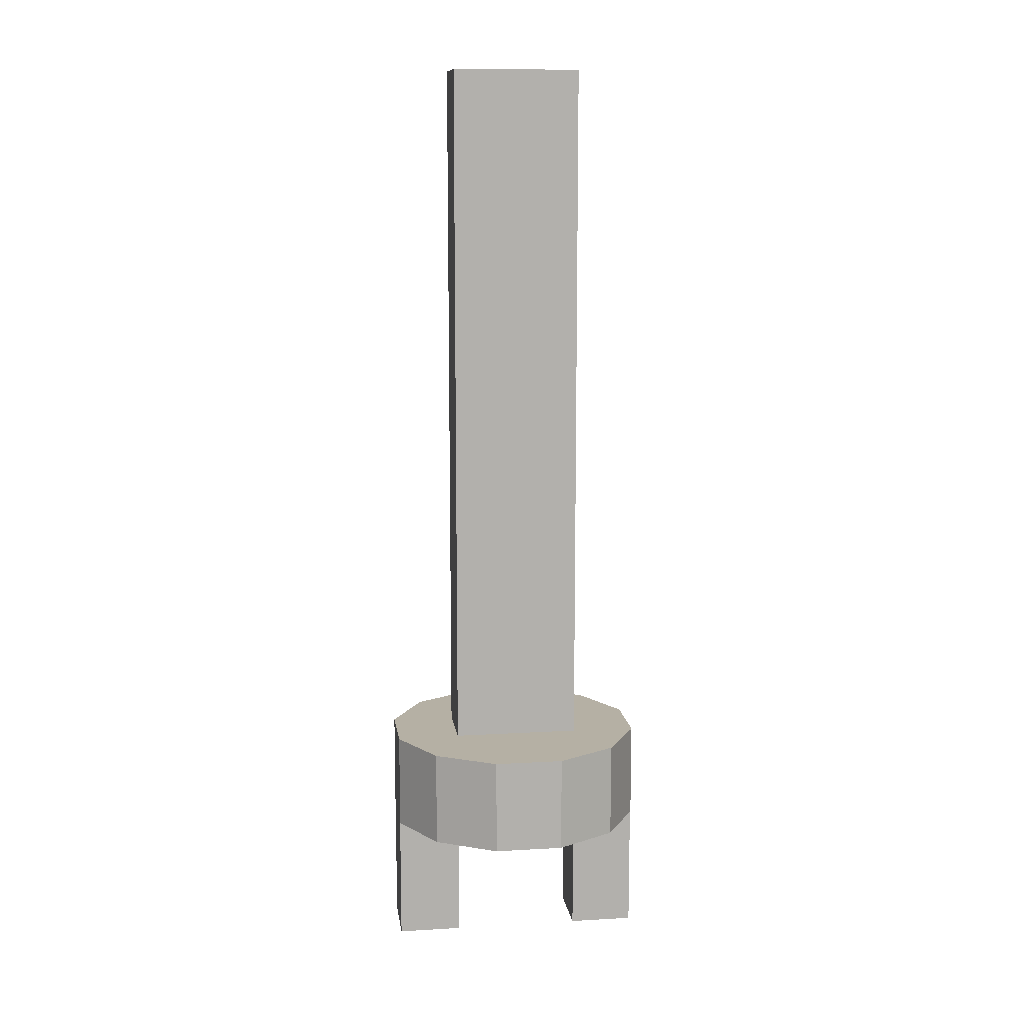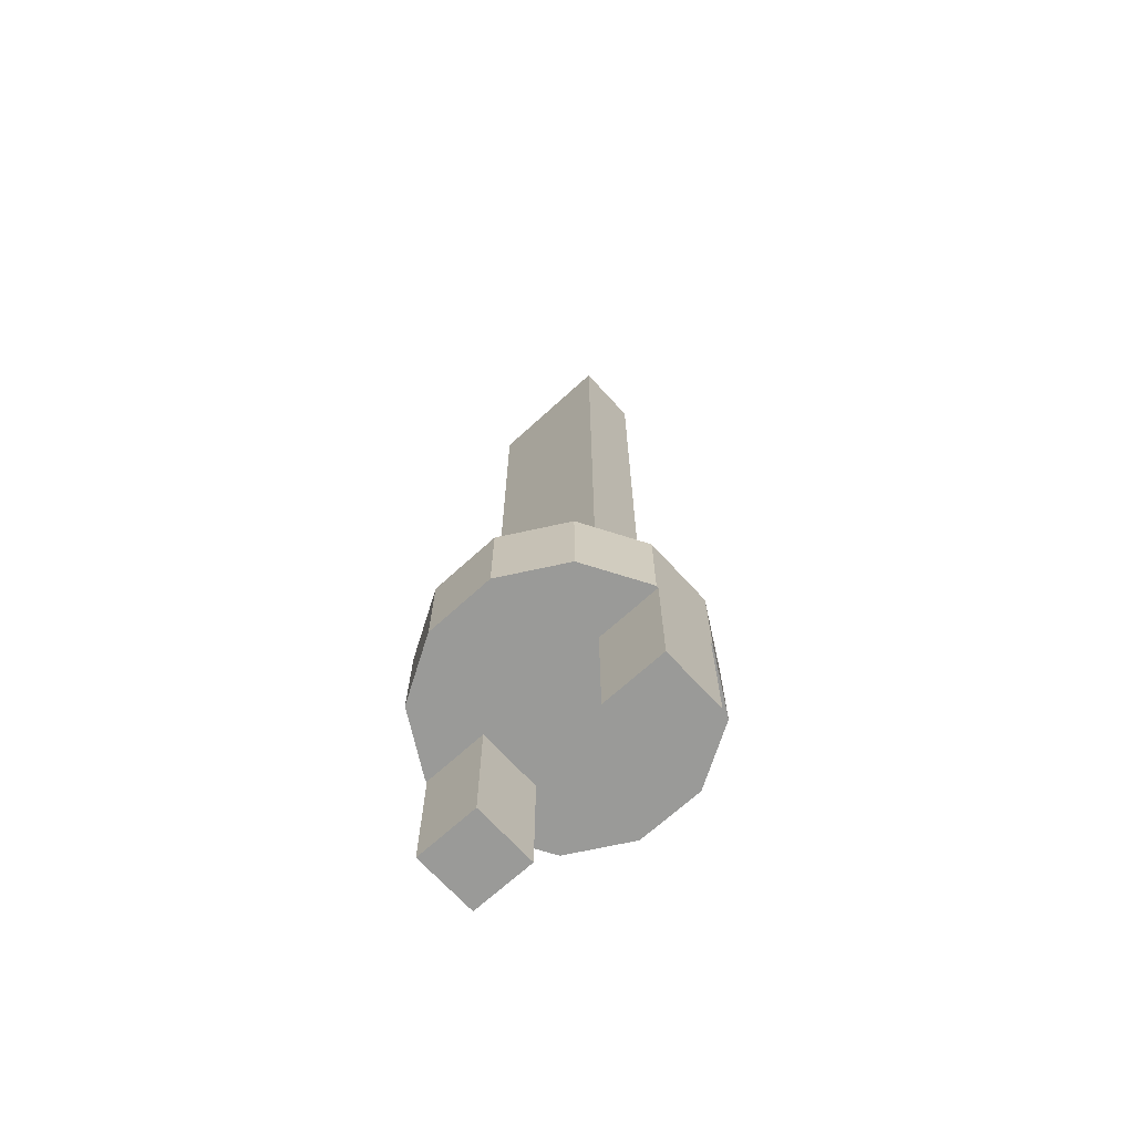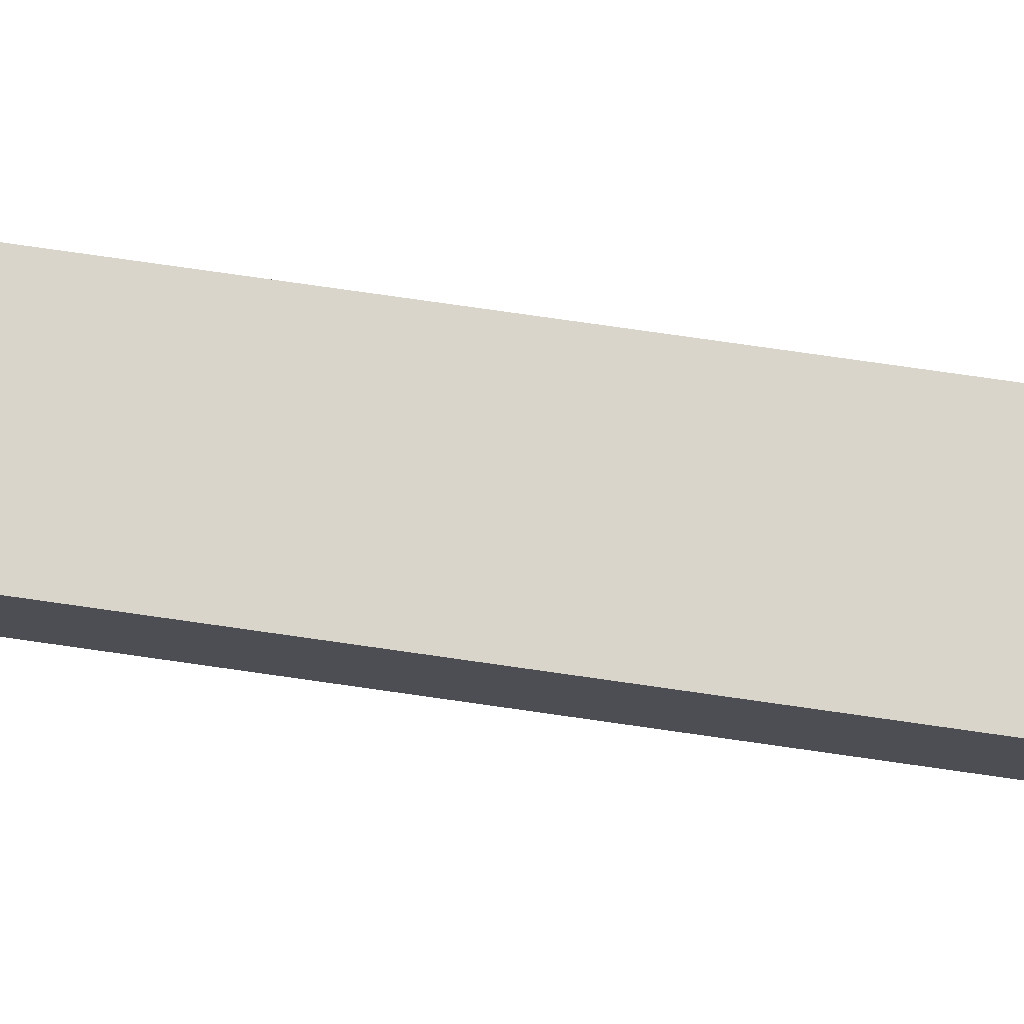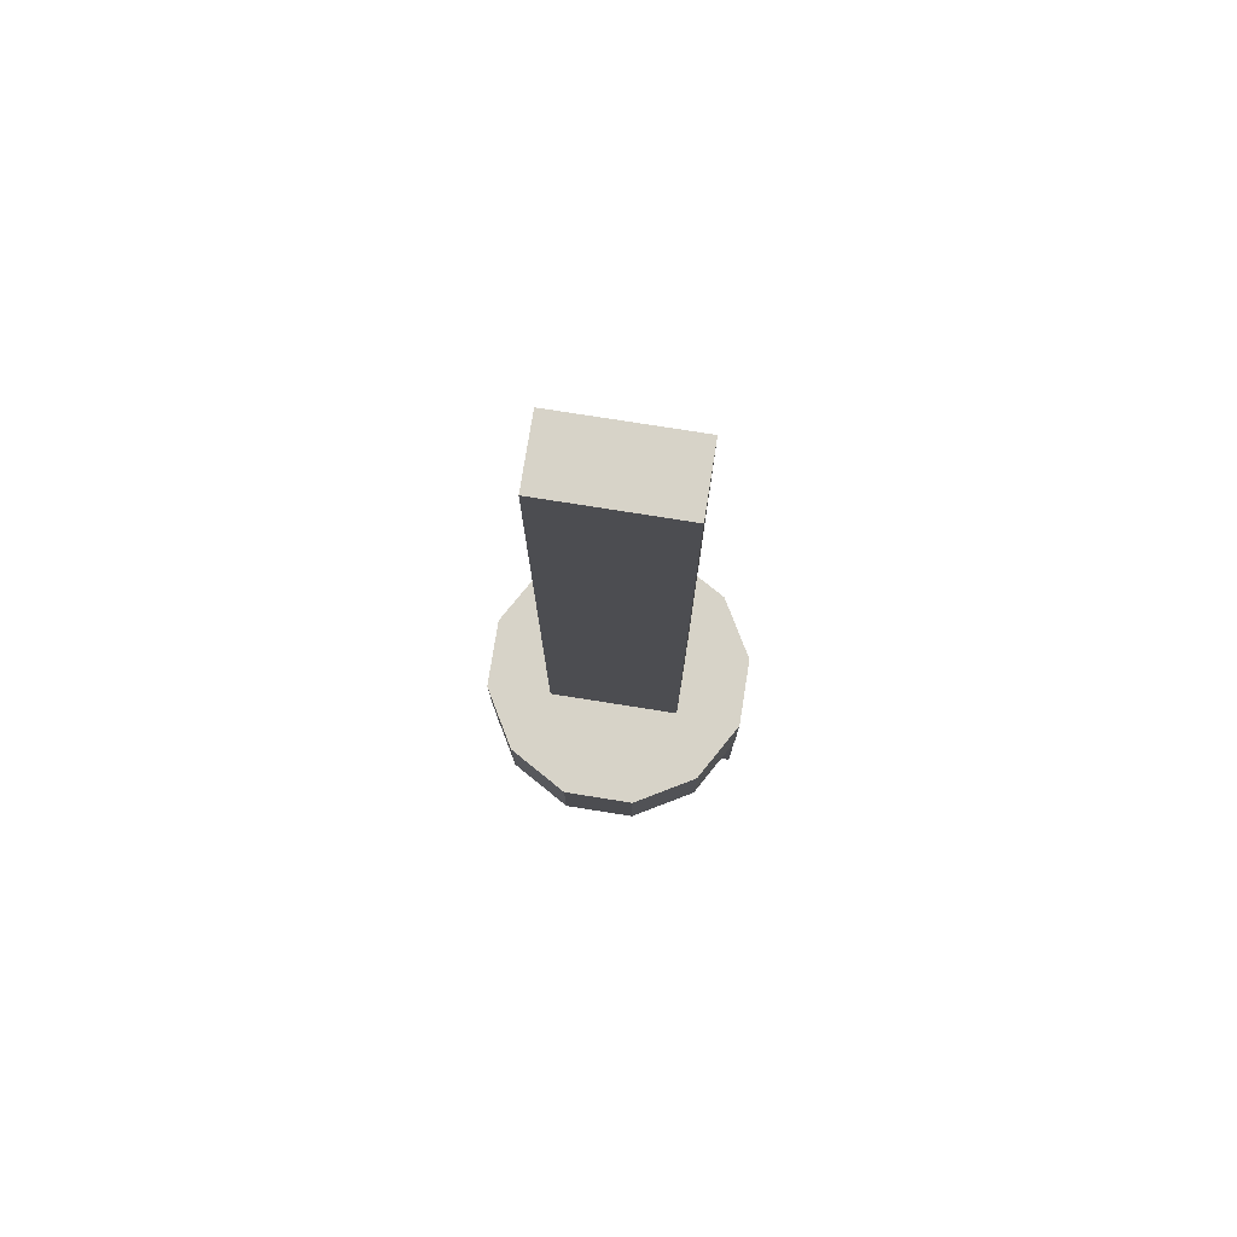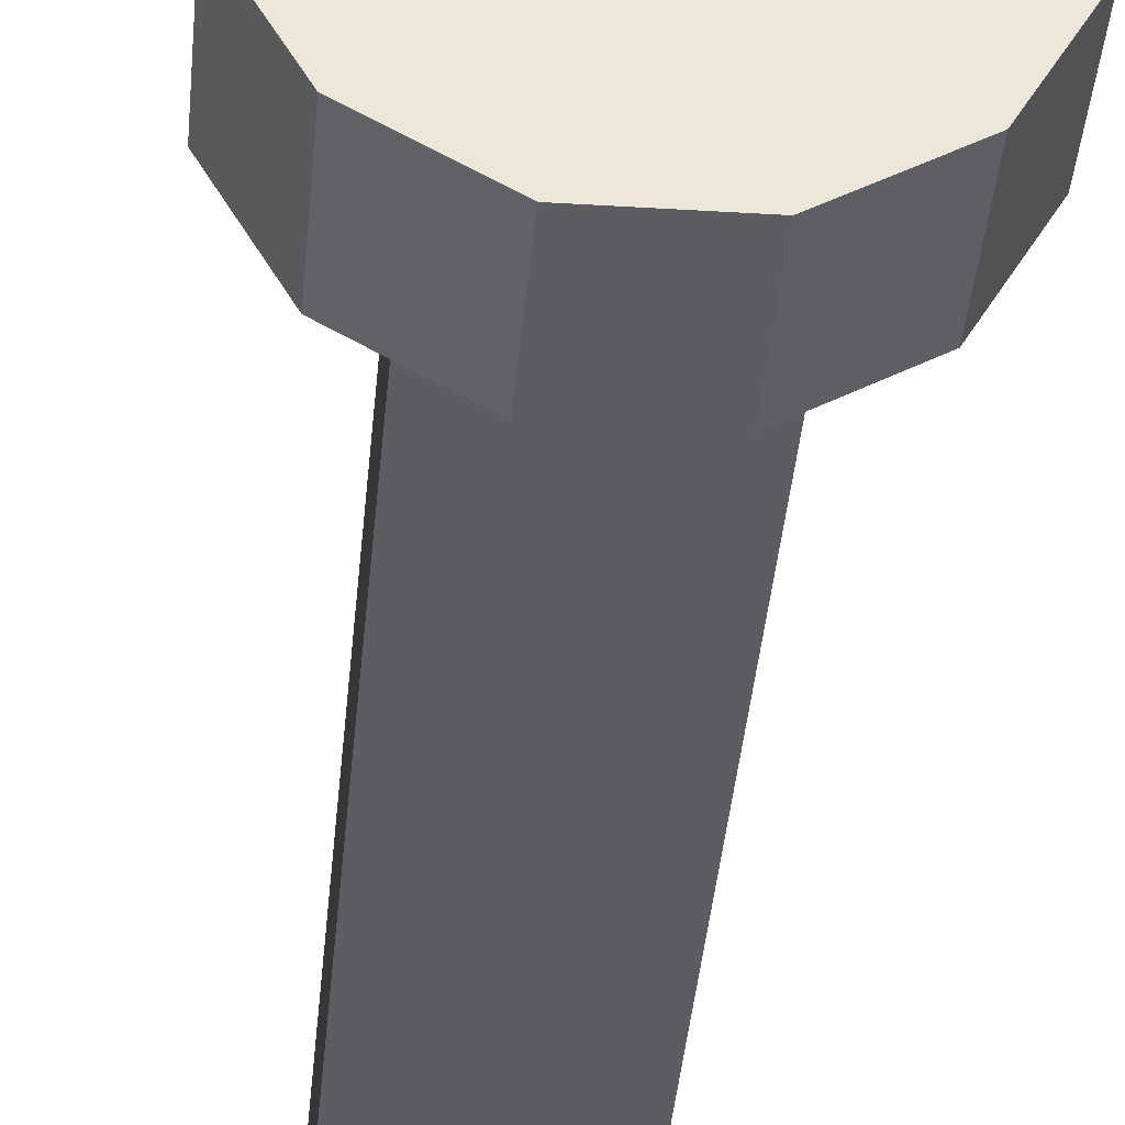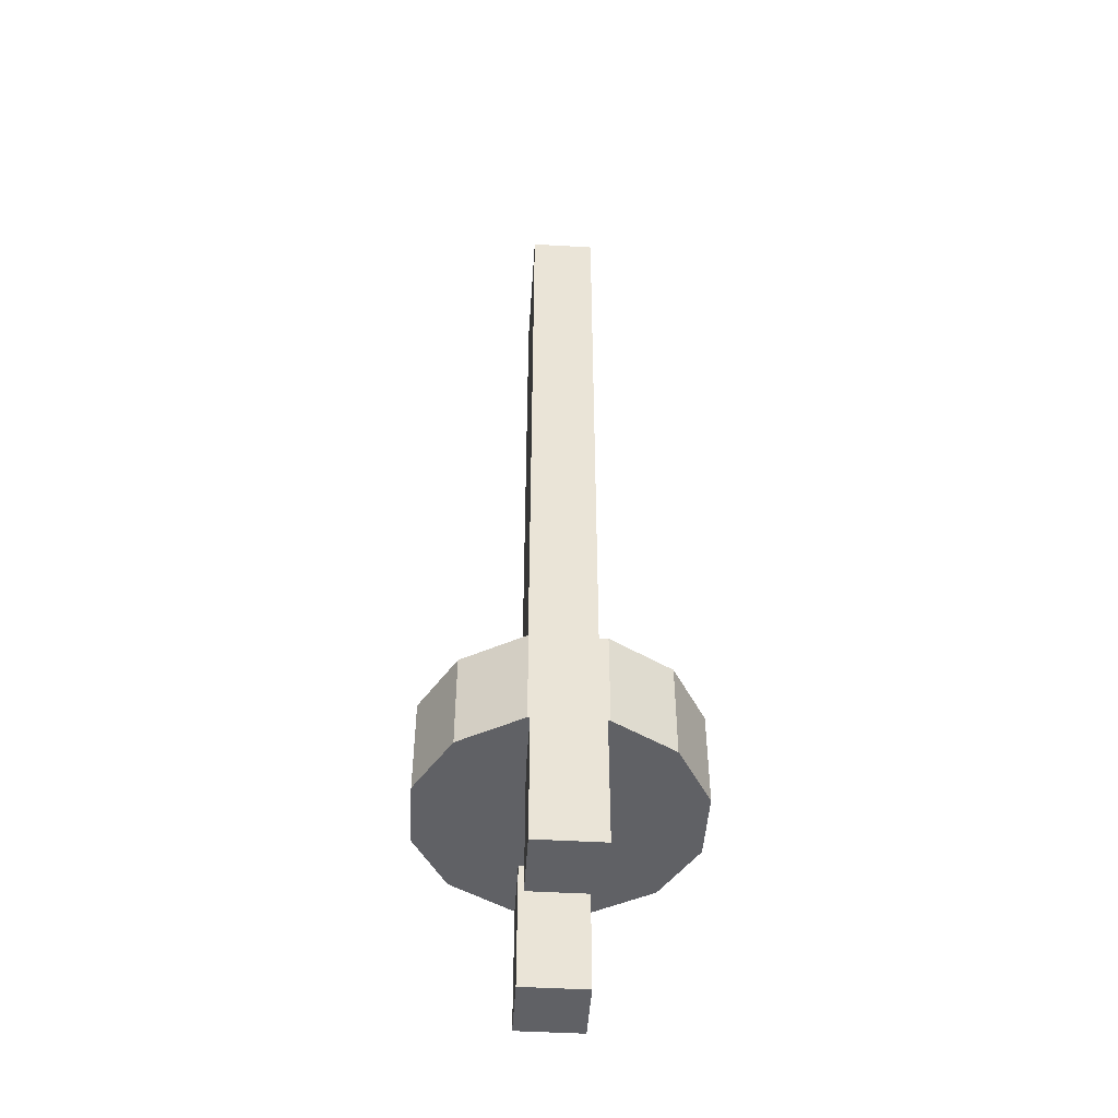
<metadata>
{"format":"obj","ext":"obj","renderer":"f3d","projection":"perspective","resolution":1024,"background":"white","views":[{"elev":11.6,"azim":172.0,"up":"+Z"},{"elev":-69.2,"azim":42.4,"up":"+Z"},{"elev":74.7,"azim":98.2,"up":"+Y"},{"elev":76.9,"azim":-171.0,"up":"+Z"},{"elev":-36.2,"azim":175.3,"up":"+Y"},{"elev":-47.8,"azim":86.3,"up":"+Z"}]}
</metadata>
<code>
o handle
v 0.0625 0.09375 -0.1875
v -0.0625 0.09375 -0.1875
v 0.0625 0.03125 -0.1875
v -0.0625 0.03125 -0.1875
v -0.0625 0.09375 0.5
v 0.0625 0.09375 0.5
v -0.0625 0.03125 0.5
v 0.0625 0.03125 0.5
f 4 7 5 2
f 3 4 2 1
f 8 3 1 6
f 7 8 6 5
f 6 1 2 5
f 7 4 3 8
o left
v -0.125 0.09375 -0.4062
v -0.0625 0.09375 -0.4062
v -0.125 0.09375 -0.2812
v -0.0625 0.09375 -0.2812
v -0.0625 0.03125 -0.4062
v -0.125 0.03125 -0.4062
v -0.0625 0.03125 -0.2812
v -0.125 0.03125 -0.2812
f 12 15 13 10
f 11 12 10 9
f 16 11 9 14
f 15 16 14 13
f 14 9 10 13
f 15 12 11 16
o right
v 0.0625 0.09375 -0.4062
v 0.125 0.09375 -0.4062
v 0.0625 0.09375 -0.2812
v 0.125 0.09375 -0.2812
v 0.125 0.03125 -0.4062
v 0.0625 0.03125 -0.4062
v 0.125 0.03125 -0.2812
v 0.0625 0.03125 -0.2812
f 20 23 21 18
f 19 20 18 17
f 24 19 17 22
f 23 24 22 21
f 22 17 18 21
f 23 20 19 24
o cylinder
v 0 0.0625 -0.1875
v 0 0.0625 -0.2812
v 0.03349 0.1875 -0.1875
v 0.03349 0.1875 -0.2812
v 0.09151 0.154 -0.1875
v 0.09151 0.154 -0.2812
v 0.125 0.09599 -0.1875
v 0.125 0.09599 -0.2812
v 0.125 0.02901 -0.1875
v 0.125 0.02901 -0.2812
v 0.09151 -0.02901 -0.1875
v 0.09151 -0.02901 -0.2812
v 0.03349 -0.0625 -0.1875
v 0.03349 -0.0625 -0.2812
v -0.03349 -0.0625 -0.1875
v -0.03349 -0.0625 -0.2812
v -0.09151 -0.02901 -0.1875
v -0.09151 -0.02901 -0.2812
v -0.125 0.02901 -0.1875
v -0.125 0.02901 -0.2812
v -0.125 0.09599 -0.1875
v -0.125 0.09599 -0.2812
v -0.09151 0.154 -0.1875
v -0.09151 0.154 -0.2812
v -0.03349 0.1875 -0.1875
v -0.03349 0.1875 -0.2812
f 29 27 25
f 27 29 30 28
f 28 30 26
f 31 29 25
f 29 31 32 30
f 30 32 26
f 33 31 25
f 31 33 34 32
f 32 34 26
f 35 33 25
f 33 35 36 34
f 34 36 26
f 37 35 25
f 35 37 38 36
f 36 38 26
f 39 37 25
f 37 39 40 38
f 38 40 26
f 41 39 25
f 39 41 42 40
f 40 42 26
f 43 41 25
f 41 43 44 42
f 42 44 26
f 45 43 25
f 43 45 46 44
f 44 46 26
f 47 45 25
f 45 47 48 46
f 46 48 26
f 49 47 25
f 47 49 50 48
f 48 50 26
f 27 49 25
f 49 27 28 50
f 50 28 26

</code>
